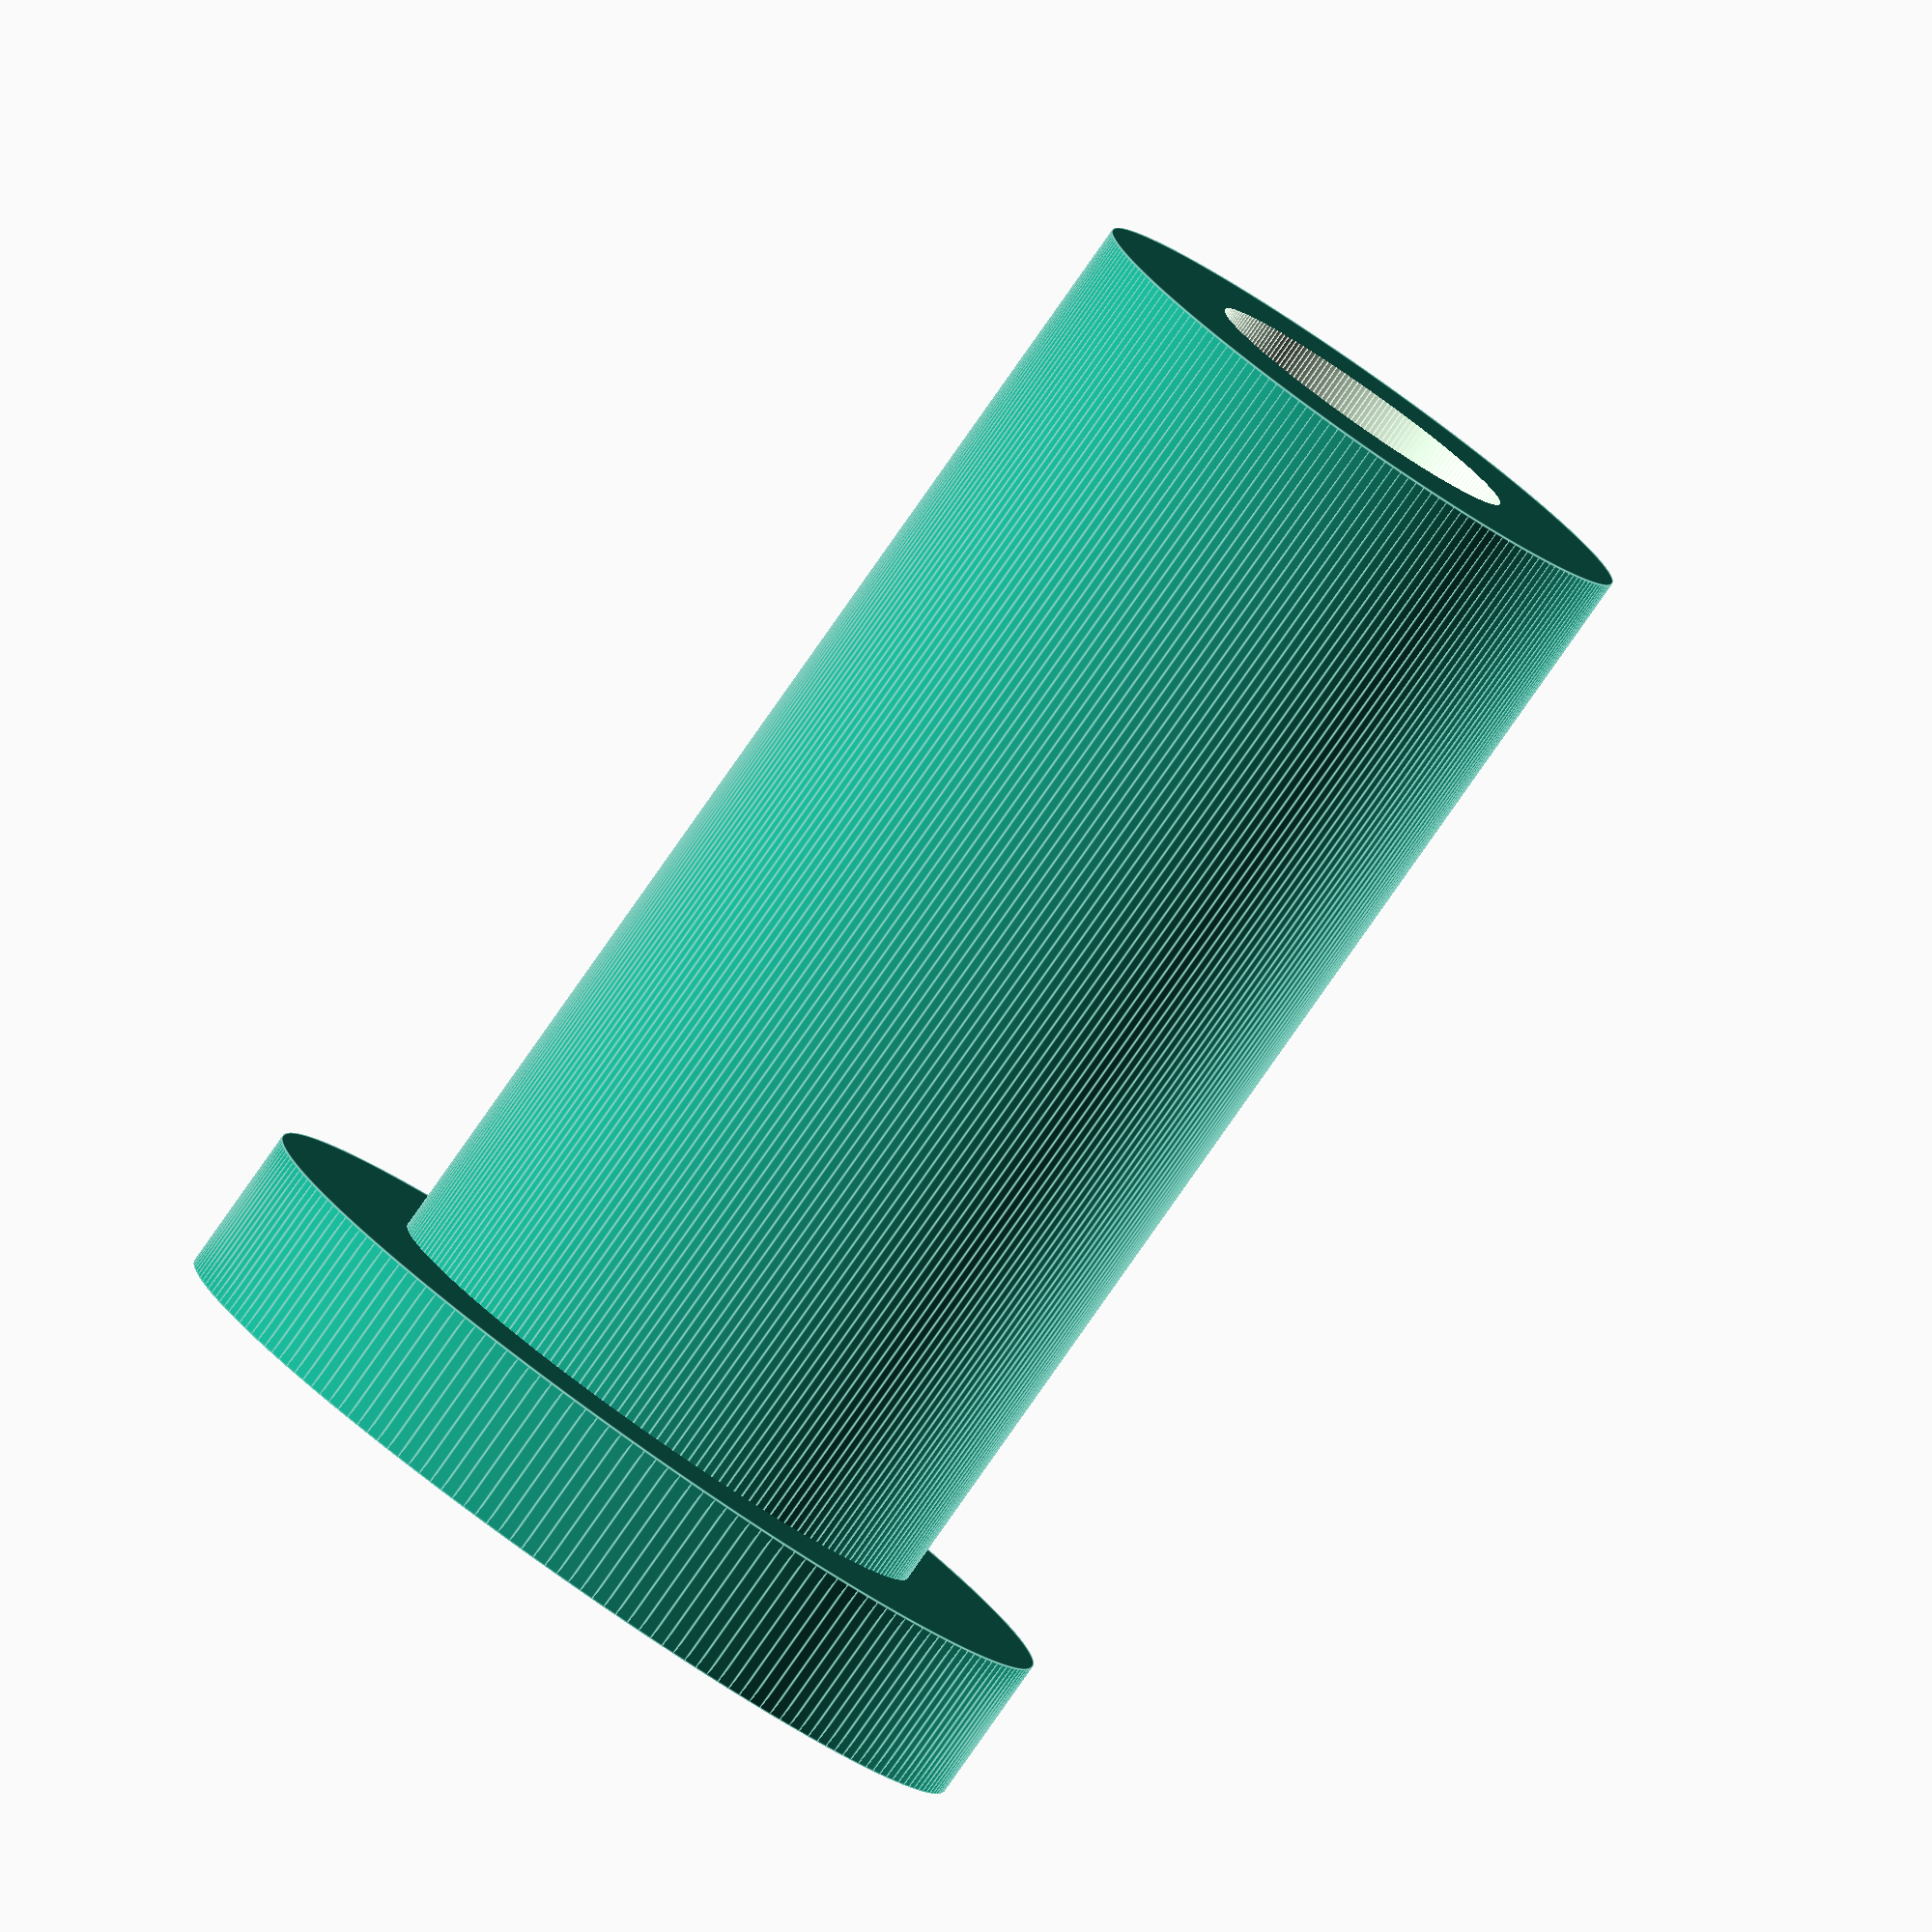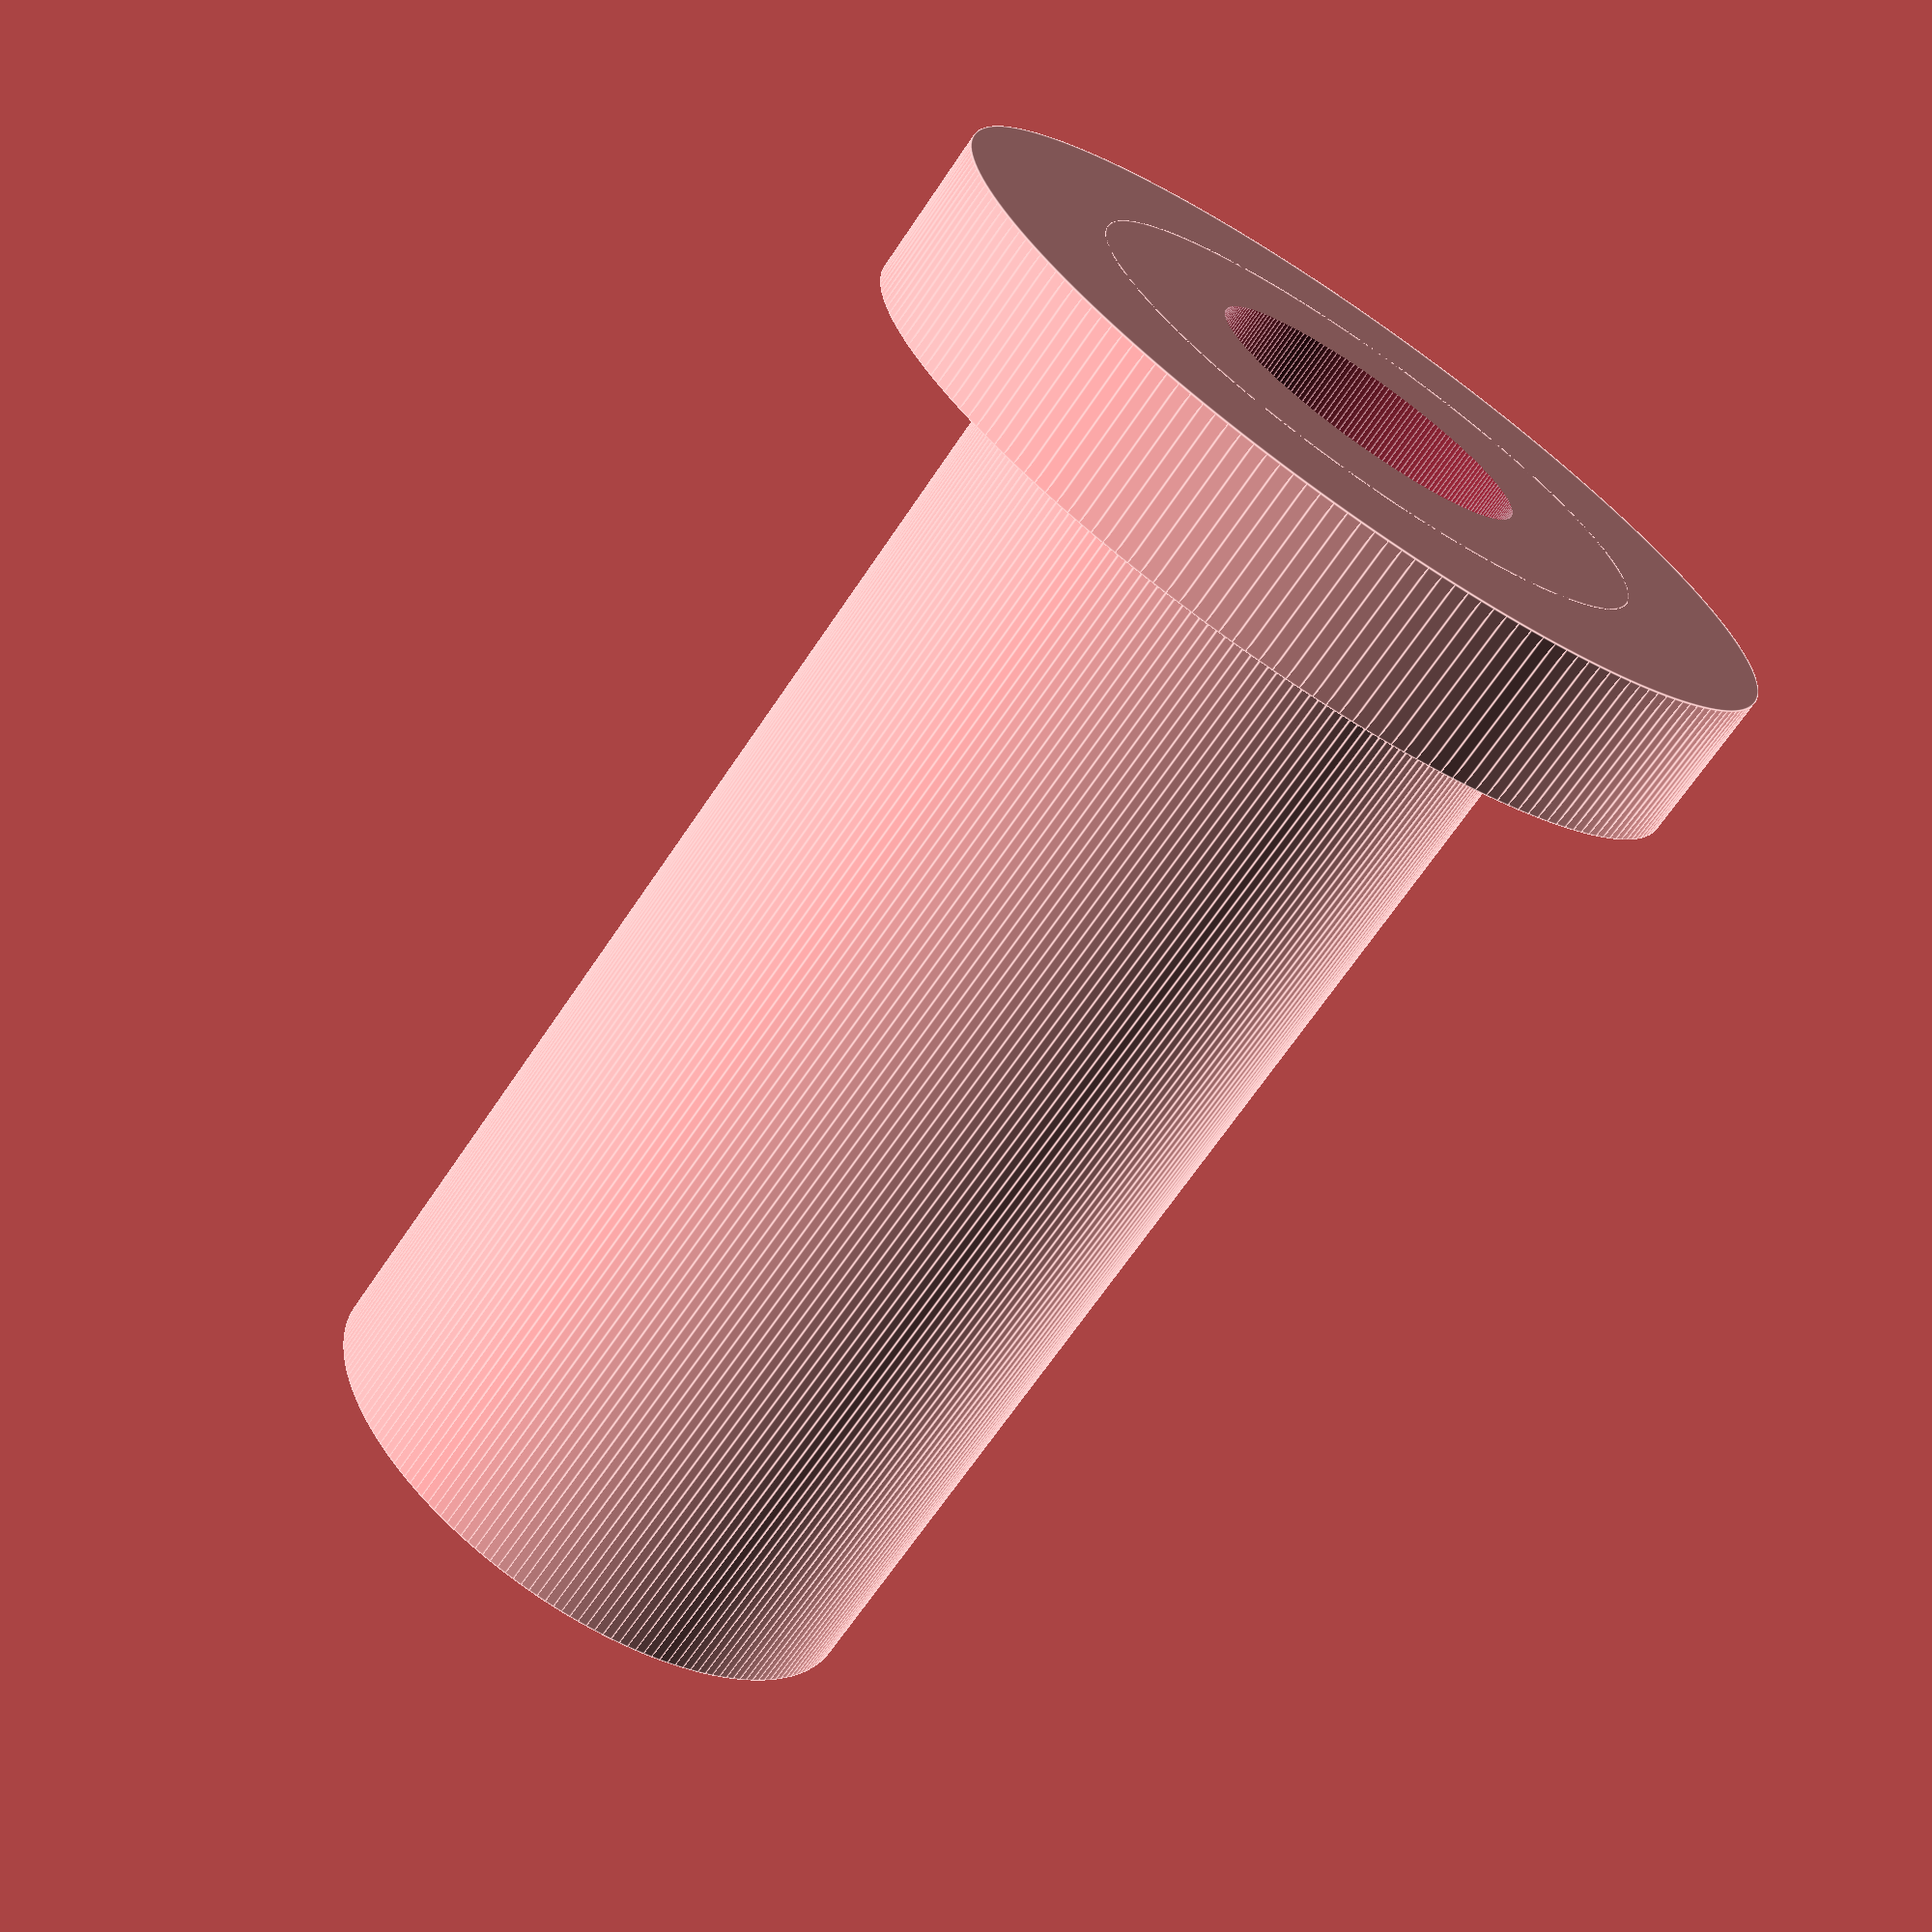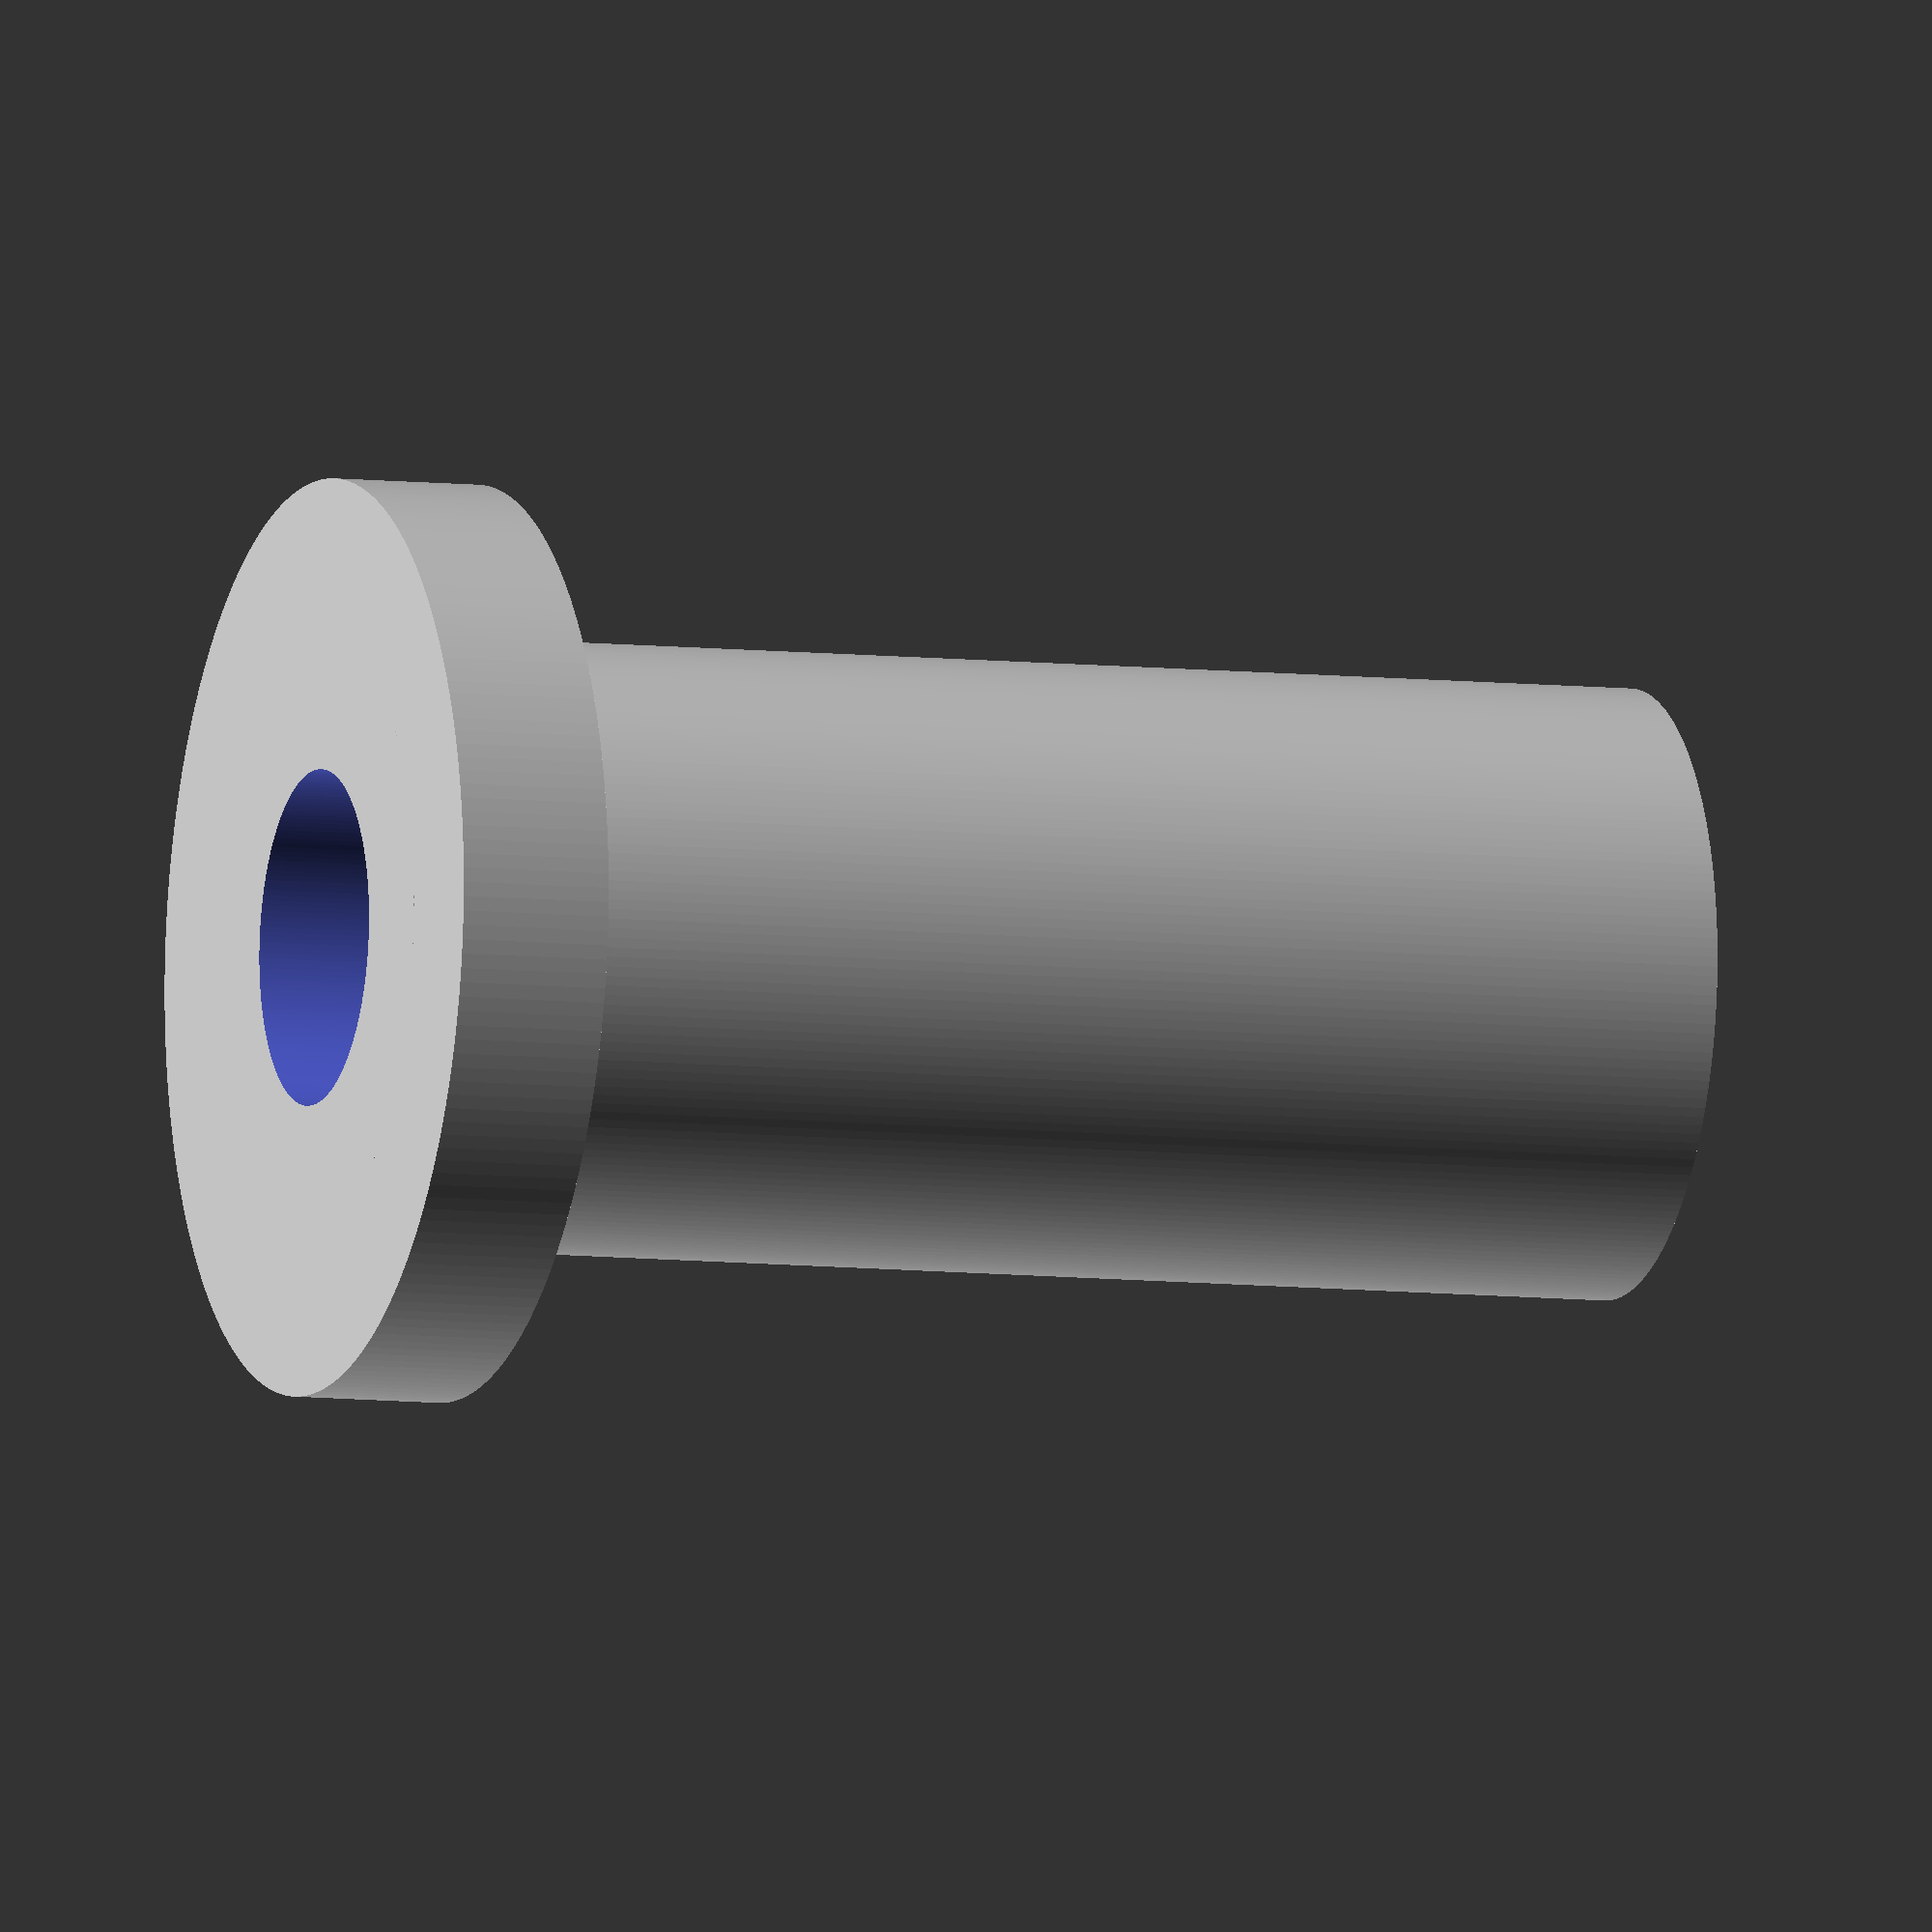
<openscad>
/*
*   CAD file for the UConduit crowned idler pulley. Derived from
*    http://www.thingiverse.com/thing:14117 by DaleDunn
*    and http://www.thingiverse.com/thing:34968 by johnr
*
*  Creative Commons Share Alike 3.0
*  Copyright (c) 2013 David Lee Miller
* 
*/

$fn = 200;

crownRadius = 14;
pulleyHeight = 7;
bearingSize = 22;
innerHole = 9;

//crowned_pulley();
spacer(18);
//translate([0,30,0]) crowned_pulley();
//translate([0,30,0]) spacer(5);

module crowned_pulley(){
 difference() {
   intersection() {
     cylinder(r = crownRadius, h = pulleyHeight);
     sphere(r=crownRadius);
   }
   translate([0, 0, 1]) cylinder(r = bearingSize/2, h = pulleyHeight);
   translate([0, 0, -1]) cylinder(r = innerHole, h = pulleyHeight + 2);
 }
}

module spacer(height){
 difference(){
  union(){
   cylinder(r=6,h=2);
   cylinder(r=4,h=height);
  }
  translate([0,0,-0.1]) cylinder(r=2.2,h=height+1);
 }
}
</openscad>
<views>
elev=262.7 azim=282.8 roll=215.1 proj=o view=edges
elev=247.9 azim=220.3 roll=34.0 proj=p view=edges
elev=7.3 azim=358.3 roll=251.0 proj=o view=solid
</views>
